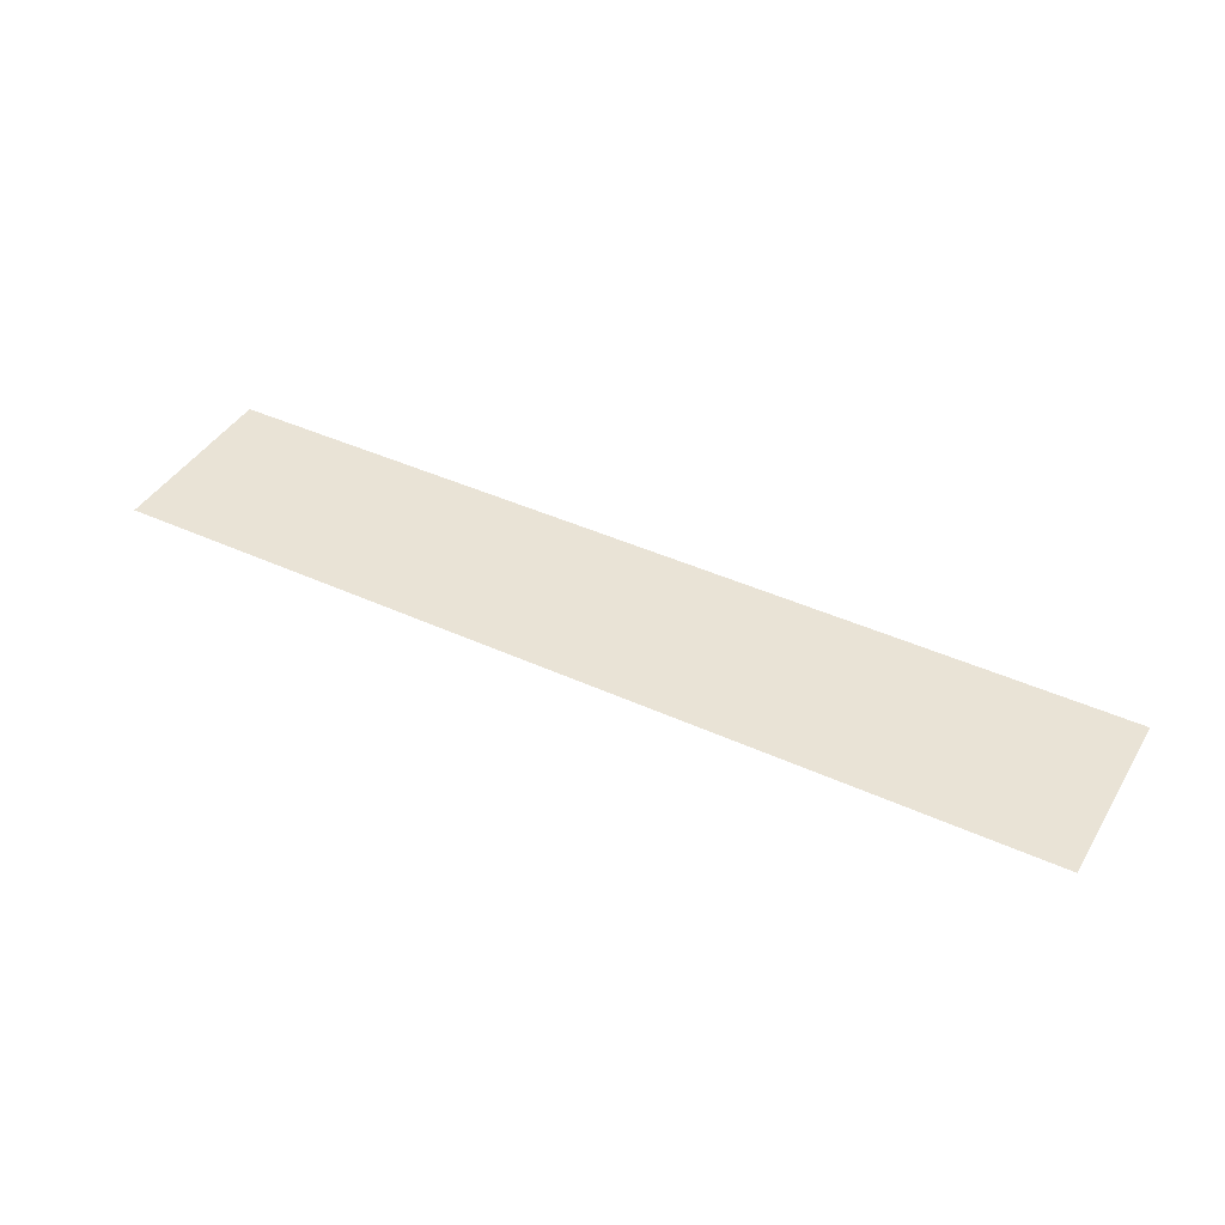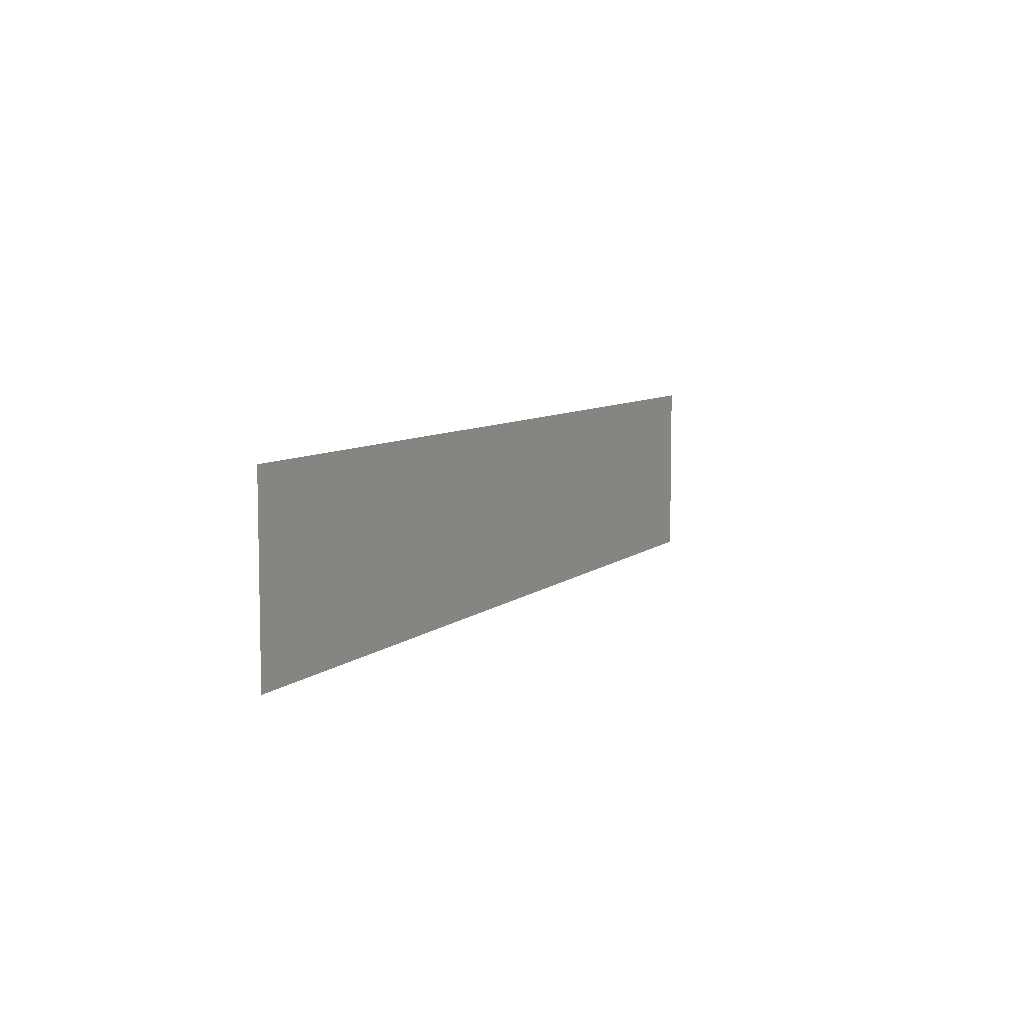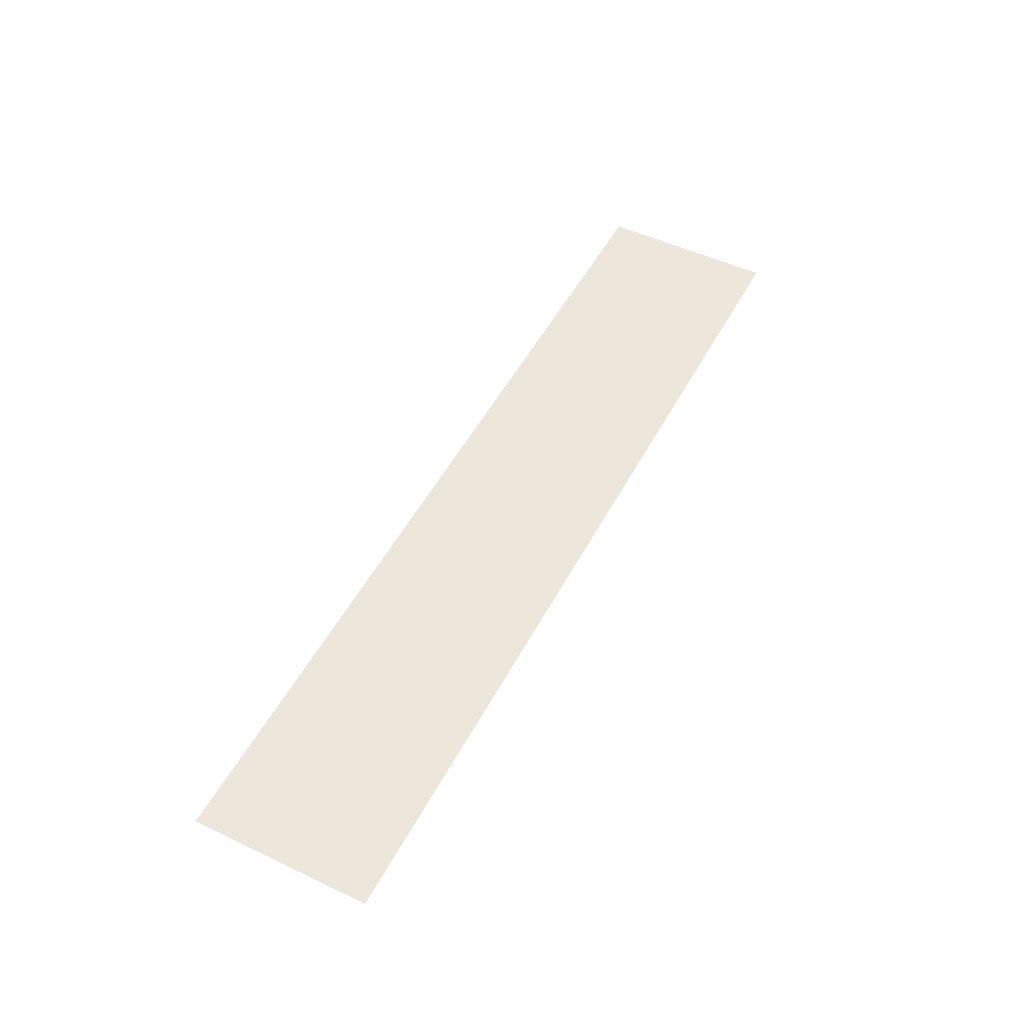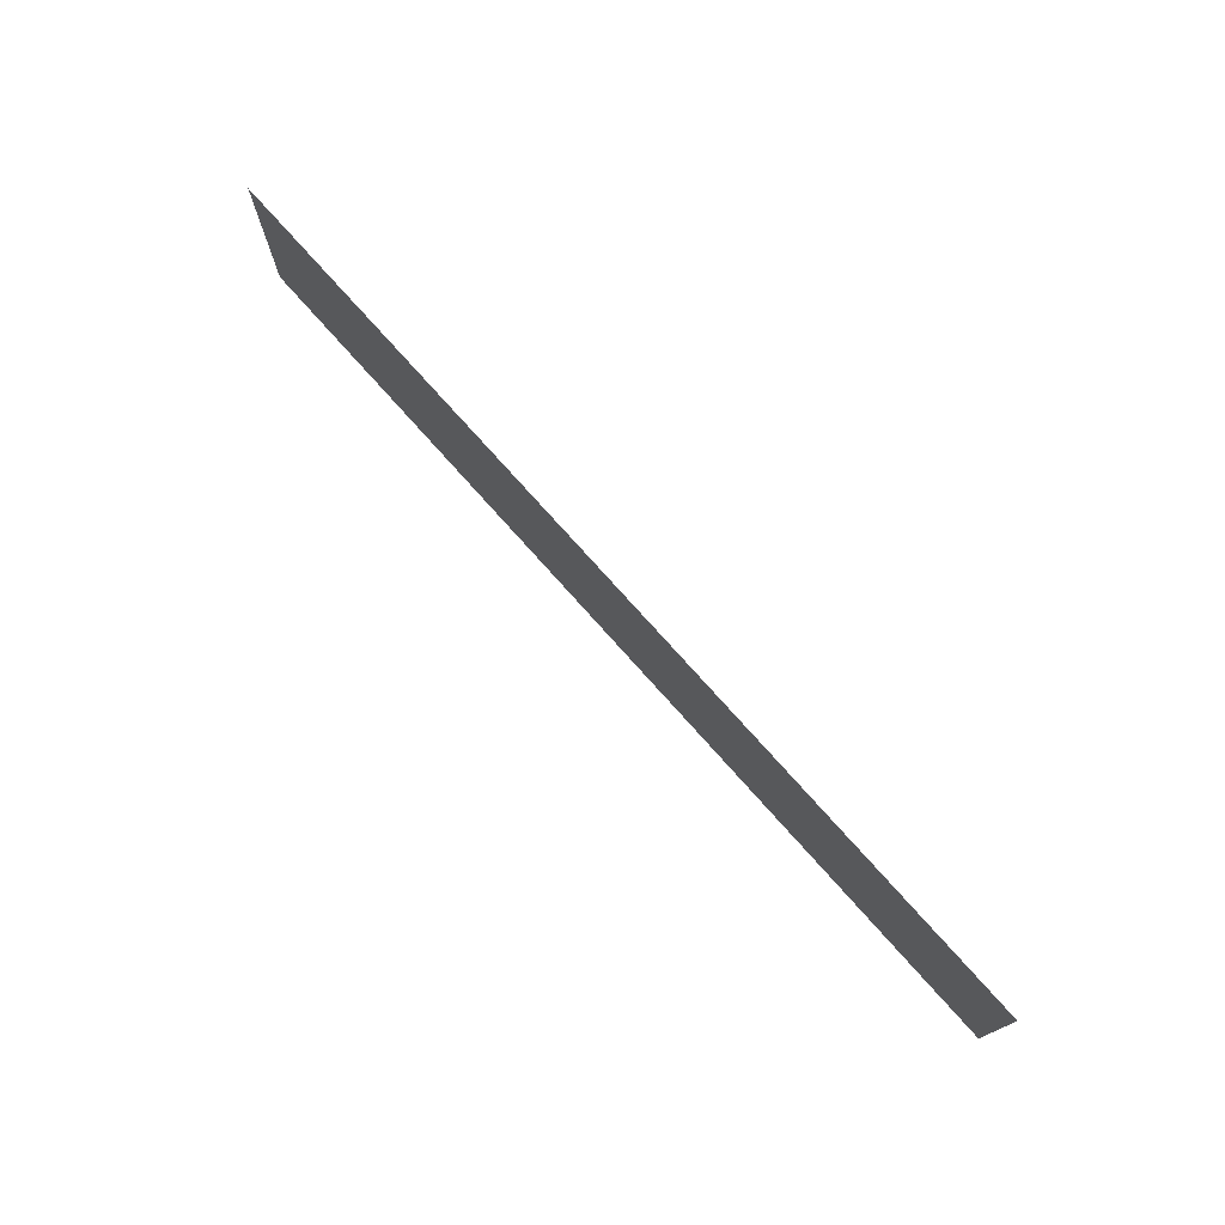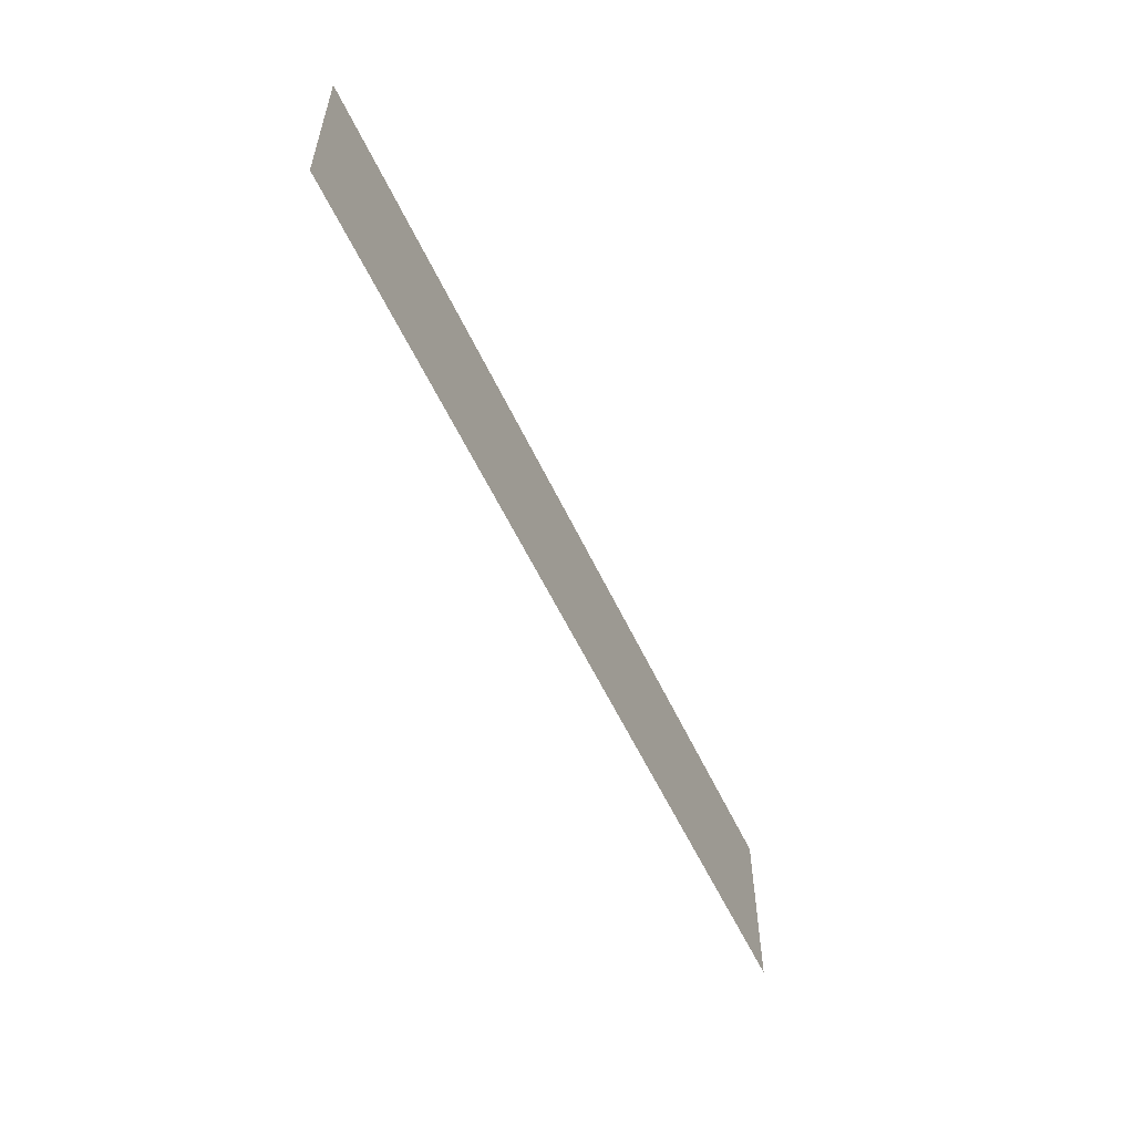
<metadata>
{"format":"obj","ext":"obj","renderer":"f3d","projection":"perspective","resolution":1024,"background":"white","views":[{"elev":42.1,"azim":28.8,"up":"+Z"},{"elev":7.3,"azim":-64.9,"up":"+Y"},{"elev":50.8,"azim":117.3,"up":"+Z"},{"elev":74.7,"azim":48.4,"up":"+Y"},{"elev":-56.4,"azim":114.8,"up":"+Y"}]}
</metadata>
<code>
g default
v -2.88 0.5649 -0.8444
v 2.88 0.5649 -0.8444
v -2.88 -0.5649 -0.8444
v 2.88 -0.5649 -0.8444
g hpbar:pPlane1
f 1 2 4 3

</code>
